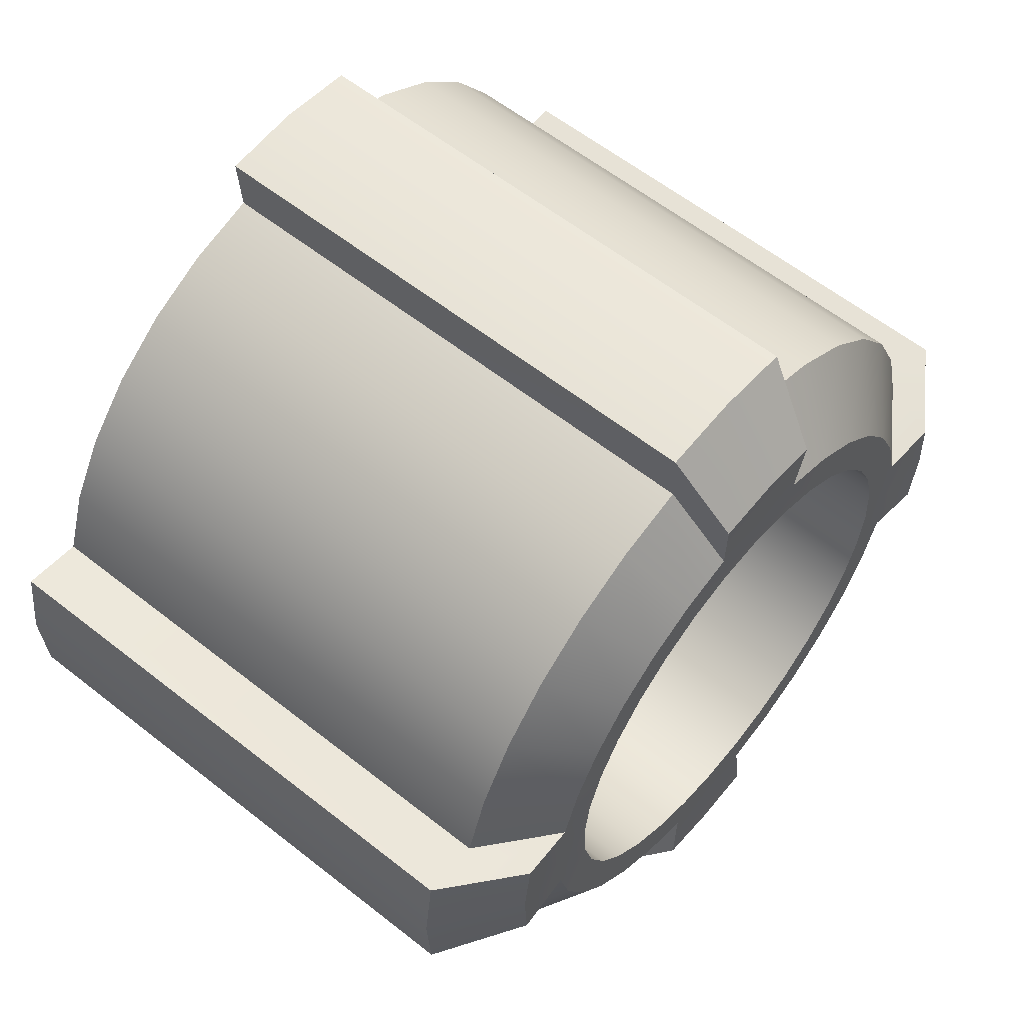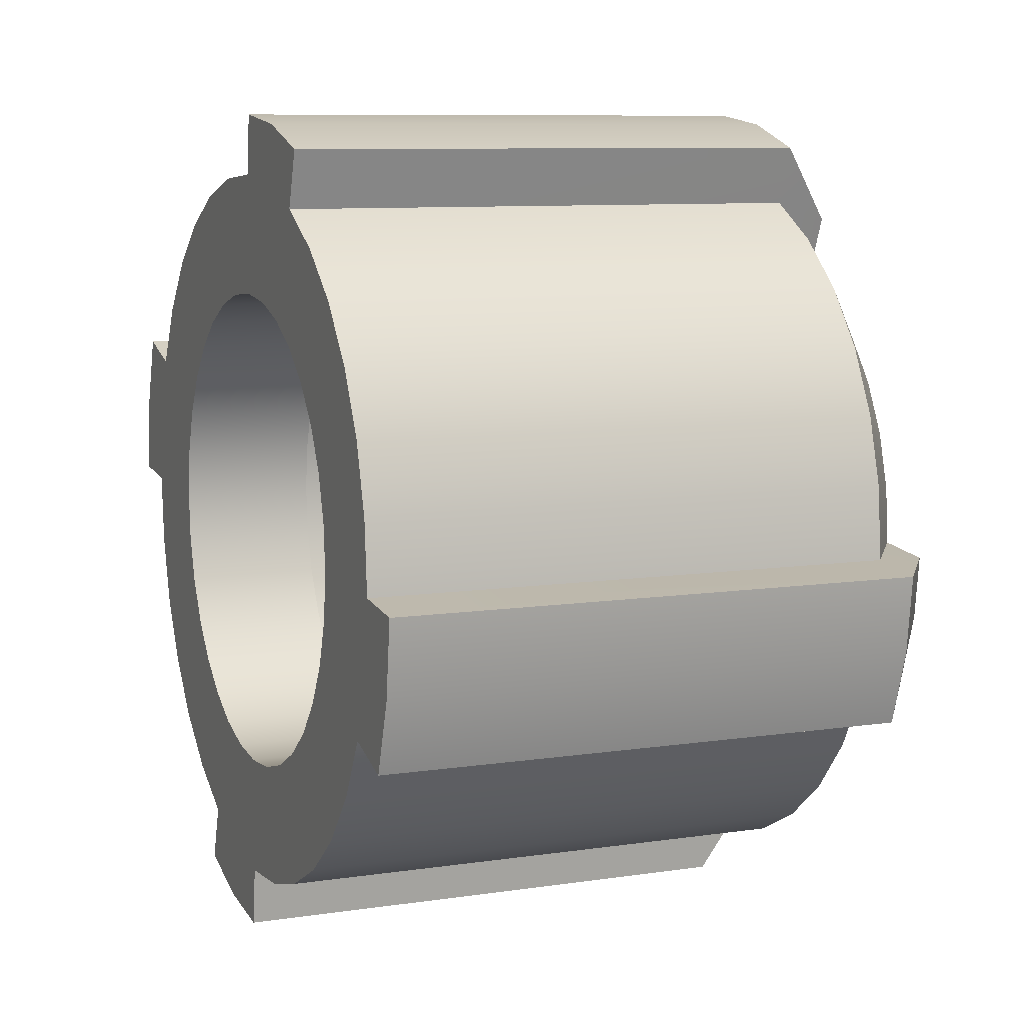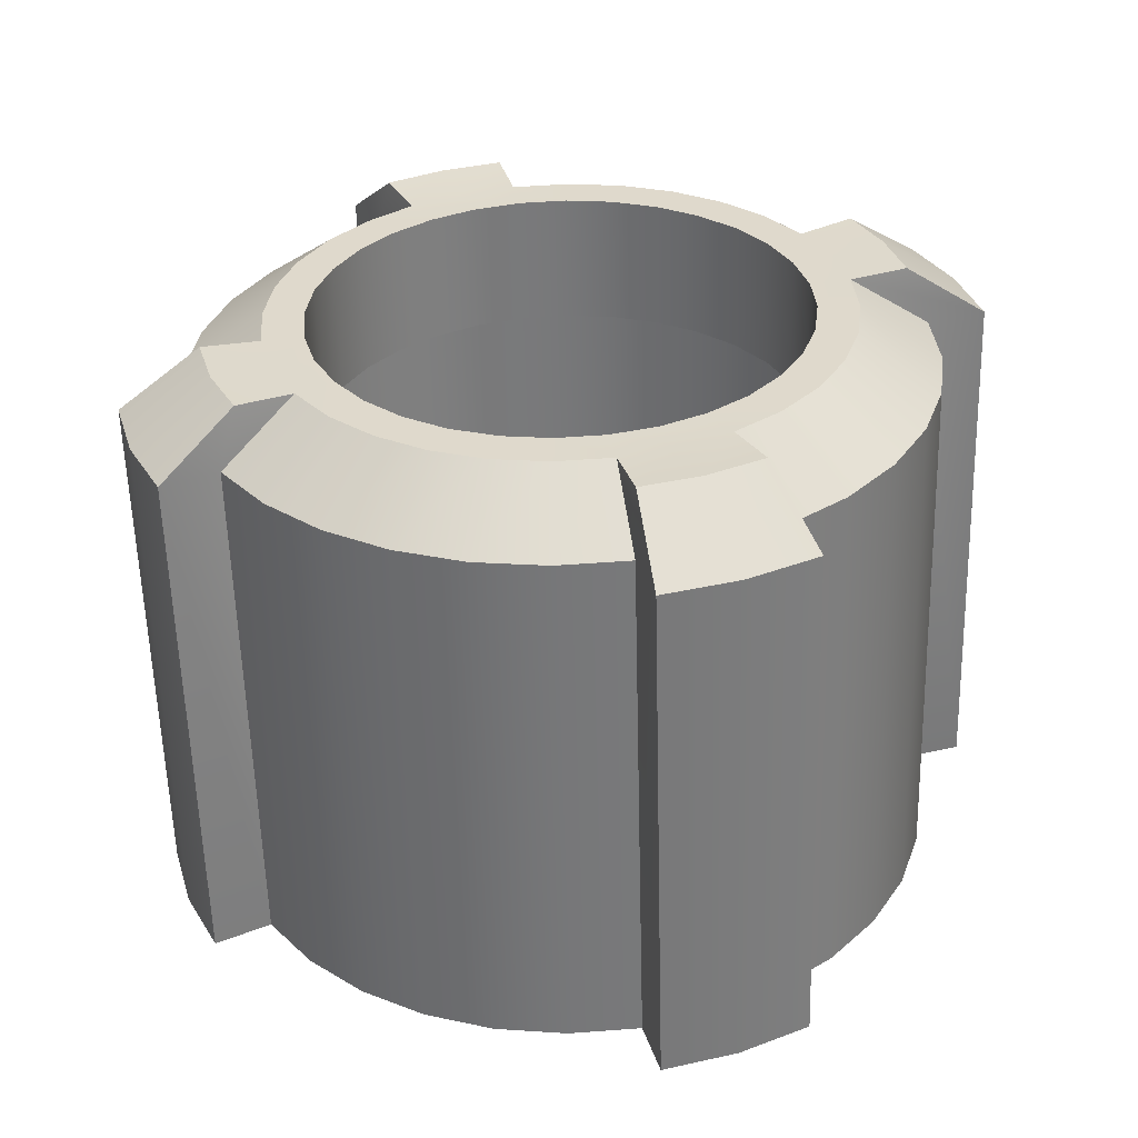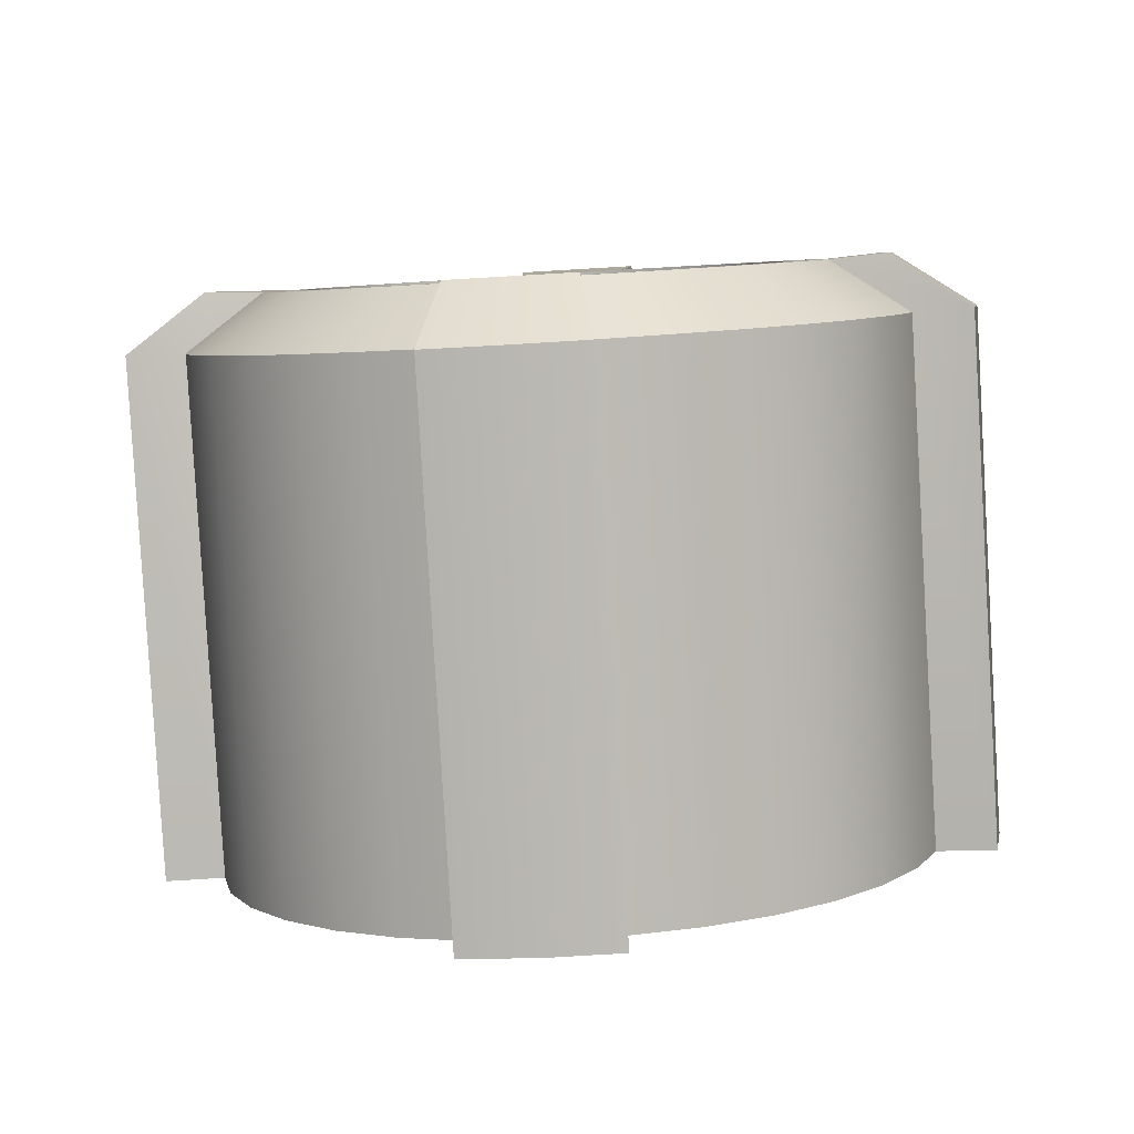
<metadata>
{"format":"obj","ext":"obj","renderer":"f3d","projection":"perspective","resolution":1024,"background":"white","views":[{"elev":52.5,"azim":-53.7,"up":"+Y"},{"elev":19.1,"azim":-114.9,"up":"+Y"},{"elev":28.1,"azim":-18.3,"up":"+Z"},{"elev":3.1,"azim":8.2,"up":"+Z"}]}
</metadata>
<code>
o DTL_W9.003
v -0.07885 1.792 0.08378
v -0.07919 1.792 0.09064
v -0.07931 1.793 0.0907
v -0.07897 1.793 0.08383
v -0.07794 1.792 0.08383
v -0.07798 1.793 0.08389
v -0.07972 1.792 0.08371
v -0.08006 1.792 0.09057
v -0.07897 1.791 0.0913
v -0.07909 1.792 0.09138
v -0.07832 1.793 0.09076
v -0.07701 1.792 0.08388
v -0.07698 1.793 0.08393
v -0.07905 1.791 0.08365
v -0.07958 1.79 0.0836
v -0.08051 1.792 0.08364
v -0.08085 1.791 0.0905
v -0.07965 1.791 0.09125
v -0.0783 1.792 0.09143
v -0.07732 1.793 0.09081
v -0.07735 1.792 0.09073
v -0.07645 1.792 0.09076
v -0.07611 1.792 0.08391
v -0.07562 1.791 0.09078
v -0.07527 1.792 0.08392
v -0.07487 1.791 0.09078
v -0.07453 1.791 0.08392
v -0.07425 1.79 0.09076
v -0.07391 1.791 0.0839
v -0.07377 1.789 0.09073
v -0.07343 1.79 0.08387
v -0.07346 1.788 0.09069
v -0.07311 1.789 0.08383
v -0.07297 1.788 0.08377
v -0.07234 1.789 0.08388
v -0.0722 1.788 0.08381
v -0.07302 1.787 0.08371
v -0.07224 1.787 0.08374
v -0.07336 1.787 0.09057
v -0.07358 1.786 0.09049
v -0.07324 1.786 0.08364
v -0.07847 1.791 0.08369
v -0.07462 1.788 0.08373
v -0.07453 1.788 0.08369
v -0.07462 1.788 0.08547
v -0.07471 1.788 0.08551
v -0.07483 1.789 0.08376
v -0.07492 1.789 0.08553
v -0.07515 1.79 0.08378
v -0.07524 1.789 0.08556
v -0.07557 1.79 0.08379
v -0.07566 1.79 0.08557
v -0.07607 1.79 0.08379
v -0.07616 1.79 0.08557
v -0.07663 1.791 0.08378
v -0.07672 1.791 0.08556
v -0.07723 1.791 0.08376
v -0.07732 1.791 0.08554
v -0.07785 1.791 0.08373
v -0.07794 1.791 0.08551
v -0.07856 1.791 0.08547
v -0.07914 1.79 0.08543
v -0.07967 1.79 0.08538
v -0.08004 1.79 0.08355
v -0.08013 1.79 0.08533
v -0.08041 1.789 0.0835
v -0.0805 1.789 0.08528
v -0.08067 1.789 0.08345
v -0.08076 1.789 0.08522
v -0.08082 1.788 0.0834
v -0.08091 1.788 0.08518
v -0.08085 1.788 0.08335
v -0.08094 1.787 0.08513
v -0.08236 1.788 0.08334
v -0.0824 1.787 0.08327
v -0.08318 1.787 0.08323
v -0.08314 1.788 0.0833
v -0.0827 1.788 0.09019
v -0.08248 1.789 0.09027
v -0.08214 1.789 0.08341
v -0.08209 1.79 0.09034
v -0.08175 1.79 0.08349
v -0.08154 1.79 0.09042
v -0.0812 1.791 0.08357
v -0.08027 1.79 0.09119
v -0.07826 1.791 0.09134
v -0.07823 1.79 0.09131
v -0.07761 1.79 0.09133
v -0.07754 1.791 0.09137
v -0.07751 1.792 0.09147
v -0.07684 1.791 0.0914
v -0.07618 1.79 0.09141
v -0.0756 1.79 0.09141
v -0.07511 1.789 0.0914
v -0.07474 1.789 0.09137
v -0.07449 1.788 0.09134
v -0.07269 1.789 0.09075
v -0.07255 1.788 0.09069
v -0.07259 1.787 0.09062
v -0.07442 1.787 0.09124
v -0.07459 1.786 0.09119
v -0.07397 1.785 0.09042
v -0.07363 1.785 0.08356
v -0.07452 1.784 0.09034
v -0.07418 1.785 0.08348
v -0.07521 1.783 0.09026
v -0.07486 1.784 0.0834
v -0.076 1.783 0.09019
v -0.07566 1.783 0.08333
v -0.07687 1.783 0.09012
v -0.07653 1.783 0.08327
v -0.07744 1.783 0.08321
v -0.07641 1.782 0.08322
v -0.0774 1.782 0.08316
v -0.07837 1.783 0.08317
v -0.0784 1.782 0.08311
v -0.07871 1.783 0.09003
v -0.07961 1.783 0.09
v -0.07926 1.783 0.08314
v -0.08044 1.783 0.08998
v -0.0801 1.784 0.08312
v -0.08119 1.784 0.08998
v -0.08085 1.784 0.08313
v -0.08181 1.784 0.09
v -0.08147 1.785 0.08314
v -0.08229 1.785 0.09003
v -0.08195 1.786 0.08317
v -0.08261 1.786 0.09007
v -0.08226 1.787 0.08322
v -0.08303 1.786 0.08317
v -0.08075 1.787 0.08332
v -0.08084 1.787 0.0851
v -0.08054 1.786 0.08329
v -0.08063 1.786 0.08507
v -0.08022 1.786 0.08327
v -0.08031 1.786 0.08504
v -0.07981 1.785 0.08326
v -0.07989 1.785 0.08503
v -0.07931 1.785 0.08325
v -0.07939 1.785 0.08503
v -0.07874 1.785 0.08327
v -0.07883 1.785 0.08504
v -0.07814 1.785 0.08328
v -0.07823 1.784 0.08506
v -0.07752 1.785 0.08331
v -0.07761 1.784 0.08509
v -0.07691 1.785 0.08335
v -0.077 1.785 0.08513
v -0.07633 1.785 0.08339
v -0.07642 1.785 0.08517
v -0.0758 1.785 0.08344
v -0.07588 1.785 0.08522
v -0.07534 1.786 0.08349
v -0.07543 1.785 0.08527
v -0.07497 1.786 0.08355
v -0.07506 1.786 0.08532
v -0.07471 1.787 0.0836
v -0.0748 1.787 0.08538
v -0.07456 1.787 0.08365
v -0.07465 1.787 0.08542
v -0.08347 1.788 0.09018
v -0.08352 1.787 0.09011
v -0.08171 1.788 0.09095
v -0.08154 1.788 0.09101
v -0.08124 1.789 0.09107
v -0.08081 1.79 0.09113
v -0.08139 1.786 0.09082
v -0.08164 1.786 0.09086
v -0.08102 1.785 0.0908
v -0.08053 1.784 0.09079
v -0.07995 1.784 0.09079
v -0.0793 1.784 0.0908
v -0.07859 1.784 0.09082
v -0.07884 1.79 0.09127
v -0.07844 1.784 0.08915
v -0.07852 1.784 0.09086
v -0.0779 1.784 0.09089
v -0.07781 1.784 0.08918
v -0.07904 1.784 0.08913
v -0.07912 1.784 0.09084
v -0.0796 1.785 0.08912
v -0.07968 1.784 0.09083
v -0.0801 1.785 0.08912
v -0.08018 1.785 0.09083
v -0.08052 1.785 0.08913
v -0.0806 1.785 0.09084
v -0.08084 1.786 0.08915
v -0.08092 1.786 0.09086
v -0.08105 1.787 0.08918
v -0.08113 1.786 0.09089
v -0.08114 1.787 0.08922
v -0.08123 1.787 0.09093
v -0.08111 1.788 0.08926
v -0.0812 1.788 0.09097
v -0.08096 1.788 0.08931
v -0.08105 1.788 0.09102
v -0.0807 1.789 0.08936
v -0.08078 1.789 0.09107
v -0.08033 1.789 0.08941
v -0.08042 1.789 0.09113
v -0.07987 1.79 0.08947
v -0.07996 1.79 0.09118
v -0.07934 1.79 0.08951
v -0.07943 1.79 0.09123
v -0.07876 1.79 0.08956
v -0.07815 1.79 0.08959
v -0.07753 1.79 0.08962
v -0.07375 1.788 0.09142
v -0.07364 1.787 0.09137
v -0.07367 1.787 0.09132
v -0.0749 1.785 0.09112
v -0.07533 1.785 0.09106
v -0.07586 1.784 0.091
v -0.07648 1.784 0.09095
v -0.07716 1.784 0.0909
v -0.07675 1.782 0.0901
v -0.07774 1.782 0.09004
v -0.07874 1.782 0.08999
v -0.08337 1.786 0.09005
v -0.08246 1.788 0.09096
v -0.0825 1.787 0.0909
v -0.08175 1.787 0.0909
v -0.08238 1.786 0.09086
v -0.07863 1.783 0.09081
v -0.07784 1.783 0.09085
v -0.07787 1.784 0.09085
v -0.07705 1.783 0.09089
v -0.07692 1.79 0.08964
v -0.07701 1.79 0.09136
v -0.07636 1.79 0.08965
v -0.07645 1.79 0.09136
v -0.07587 1.79 0.08965
v -0.07595 1.79 0.09136
v -0.07545 1.789 0.08964
v -0.07553 1.789 0.09135
v -0.07513 1.789 0.08962
v -0.07521 1.789 0.09133
v -0.07491 1.788 0.08959
v -0.075 1.788 0.0913
v -0.07482 1.787 0.08955
v -0.07491 1.787 0.09126
v -0.07485 1.787 0.08951
v -0.07494 1.787 0.09122
v -0.075 1.786 0.08946
v -0.07508 1.786 0.09117
v -0.07526 1.786 0.08941
v -0.07535 1.786 0.09112
v -0.07563 1.785 0.08936
v -0.07572 1.785 0.09107
v -0.07609 1.785 0.08931
v -0.07617 1.785 0.09102
v -0.07662 1.784 0.08926
v -0.0767 1.784 0.09097
v -0.0772 1.784 0.08921
v -0.07729 1.784 0.09093
v -0.07439 1.787 0.09129
v -0.07798 1.791 0.08556
v -0.07723 1.791 0.08559
v -0.07743 1.791 0.08968
v -0.07818 1.791 0.08964
v -0.07649 1.791 0.08561
v -0.07581 1.791 0.08563
v -0.07873 1.791 0.08551
v -0.07893 1.791 0.08959
v -0.08056 1.784 0.08906
v -0.08107 1.785 0.08907
v -0.07995 1.784 0.08906
v -0.07669 1.791 0.0897
v -0.07601 1.791 0.08971
v -0.0752 1.79 0.08563
v -0.0754 1.79 0.08971
v -0.07469 1.79 0.08561
v -0.07489 1.79 0.0897
v -0.0743 1.789 0.08559
v -0.0745 1.789 0.08967
v -0.07404 1.789 0.08555
v -0.07425 1.788 0.08964
v -0.07393 1.788 0.0855
v -0.07413 1.788 0.08959
v -0.07396 1.787 0.08545
v -0.07417 1.787 0.08954
v -0.07415 1.786 0.08539
v -0.07435 1.786 0.08948
v -0.07447 1.786 0.08533
v -0.07467 1.785 0.08941
v -0.07491 1.785 0.08526
v -0.07512 1.785 0.08935
v -0.07547 1.785 0.0852
v -0.07568 1.784 0.08929
v -0.07612 1.784 0.08514
v -0.07632 1.784 0.08923
v -0.07683 1.784 0.08509
v -0.07703 1.784 0.08918
v -0.07758 1.784 0.08505
v -0.07778 1.783 0.08913
v -0.07833 1.784 0.08501
v -0.07853 1.784 0.0891
v -0.07906 1.784 0.08499
v -0.07927 1.784 0.08907
v -0.07975 1.784 0.08497
v -0.08036 1.785 0.08498
v -0.08087 1.785 0.08499
v -0.08125 1.786 0.08501
v -0.08146 1.786 0.0891
v -0.08151 1.787 0.08505
v -0.08172 1.786 0.08914
v -0.08163 1.787 0.0851
v -0.08183 1.787 0.08918
v -0.08159 1.788 0.08515
v -0.08179 1.788 0.08923
v -0.08141 1.789 0.08521
v -0.08161 1.789 0.08929
v -0.08109 1.79 0.08527
v -0.08129 1.789 0.08936
v -0.08064 1.79 0.08533
v -0.08085 1.79 0.08942
v -0.08008 1.791 0.0854
v -0.08029 1.79 0.08948
v -0.07944 1.791 0.08546
v -0.07964 1.791 0.08954
f 1 2 3 4
f 5 1 4 6
f 7 8 2 1
f 2 9 10 3
f 4 3 11 6
f 12 5 6 13
f 7 14 15 16
f 16 17 8 7
f 2 8 18 9
f 11 3 10 19
f 6 11 20 13
f 21 12 13 20
f 12 21 22 23
f 23 22 24 25
f 25 24 26 27
f 27 26 28 29
f 29 28 30 31
f 31 30 32 33
f 34 33 35 36
f 37 34 36 38
f 37 39 40 41
f 1 42 14 7
f 43 44 45 46
f 47 43 46 48
f 49 47 48 50
f 51 49 50 52
f 53 51 52 54
f 55 53 54 56
f 57 55 56 58
f 59 57 58 60
f 42 59 60 61
f 14 42 61 62
f 15 14 62 63
f 64 15 63 65
f 66 64 65 67
f 68 66 67 69
f 70 68 69 71
f 72 70 71 73
f 74 75 76 77
f 74 78 79 80
f 80 79 81 82
f 82 81 83 84
f 84 83 17 16
f 8 17 85 18
f 86 87 88 89
f 20 11 19 90
f 22 21 89 91
f 24 22 91 92
f 26 24 92 93
f 28 26 93 94
f 30 28 94 95
f 32 30 95 96
f 33 32 97 35
f 35 97 98 36
f 39 37 38 99
f 36 98 99 38
f 40 39 100 101
f 41 40 102 103
f 103 102 104 105
f 105 104 106 107
f 107 106 108 109
f 109 108 110 111
f 112 111 113 114
f 115 112 114 116
f 115 117 118 119
f 119 118 120 121
f 121 120 122 123
f 123 122 124 125
f 125 124 126 127
f 127 126 128 129
f 75 129 130 76
f 131 72 73 132
f 133 131 132 134
f 135 133 134 136
f 137 135 136 138
f 139 137 138 140
f 141 139 140 142
f 143 141 142 144
f 145 143 144 146
f 147 145 146 148
f 149 147 148 150
f 151 149 150 152
f 153 151 152 154
f 155 153 154 156
f 157 155 156 158
f 159 157 158 160
f 44 159 160 45
f 78 74 77 161
f 76 162 161 77
f 79 78 163 164
f 81 79 164 165
f 83 81 165 166
f 17 83 166 85
f 128 126 167 168
f 126 124 169 167
f 124 122 170 169
f 122 120 171 170
f 120 118 172 171
f 118 117 173 172
f 9 174 87 86
f 175 176 177 178
f 179 180 176 175
f 181 182 180 179
f 183 184 182 181
f 185 186 184 183
f 187 188 186 185
f 189 190 188 187
f 191 192 190 189
f 193 194 192 191
f 195 196 194 193
f 197 198 196 195
f 199 200 198 197
f 201 202 200 199
f 203 204 202 201
f 205 174 204 203
f 206 87 174 205
f 207 88 87 206
f 19 10 9 86
f 90 19 86 89
f 89 21 20 90
f 32 96 208 97
f 98 97 208 209
f 99 210 100 39
f 99 98 209 210
f 102 40 101 211
f 104 102 211 212
f 106 104 212 213
f 108 106 213 214
f 110 108 214 215
f 111 110 216 113
f 113 216 217 114
f 117 115 116 218
f 114 217 218 116
f 129 128 219 130
f 130 219 162 76
f 161 220 163 78
f 161 162 221 220
f 220 221 222 163
f 221 223 168 222
f 223 219 128 168
f 173 117 218 224
f 224 225 226 173
f 225 227 215 226
f 228 229 88 207
f 230 231 229 228
f 232 233 231 230
f 234 235 233 232
f 236 237 235 234
f 238 239 237 236
f 240 241 239 238
f 242 243 241 240
f 244 245 243 242
f 246 247 245 244
f 248 249 247 246
f 250 251 249 248
f 252 253 251 250
f 254 255 253 252
f 178 177 255 254
f 256 100 210 209
f 96 256 209 208
f 110 215 227 216
f 217 216 227 225
f 218 217 225 224
f 162 219 223 221
f 257 258 259 260
f 261 56 54 262
f 258 58 56 261
f 263 257 260 264
f 183 265 266 185
f 181 267 265 183
f 258 261 268 259
f 261 262 269 268
f 262 270 271 269
f 270 272 273 271
f 272 274 275 273
f 274 276 277 275
f 276 278 279 277
f 278 280 281 279
f 280 282 283 281
f 282 284 285 283
f 284 286 287 285
f 286 288 289 287
f 288 290 291 289
f 290 292 293 291
f 292 294 295 293
f 294 296 297 295
f 296 298 299 297
f 298 300 267 299
f 300 301 265 267
f 301 302 266 265
f 302 303 304 266
f 303 305 306 304
f 305 307 308 306
f 307 309 310 308
f 309 311 312 310
f 311 313 314 312
f 313 315 316 314
f 315 317 318 316
f 317 319 320 318
f 319 263 264 320
f 262 54 52 270
f 270 52 50 272
f 272 50 48 274
f 274 48 46 276
f 276 46 45 278
f 278 45 160 280
f 280 160 158 282
f 282 158 156 284
f 284 156 154 286
f 286 154 152 288
f 288 152 150 290
f 290 150 148 292
f 292 148 146 294
f 294 146 144 296
f 296 144 142 298
f 298 142 140 300
f 300 140 138 301
f 301 138 136 302
f 302 136 134 303
f 303 134 132 305
f 305 132 73 307
f 307 73 71 309
f 309 71 69 311
f 311 69 67 313
f 313 67 65 315
f 315 65 63 317
f 317 63 62 319
f 319 62 61 263
f 263 61 60 257
f 257 60 58 258
f 185 266 304 187
f 187 304 306 189
f 189 306 308 191
f 191 308 310 193
f 193 310 312 195
f 195 312 314 197
f 197 314 316 199
f 199 316 318 201
f 201 318 320 203
f 203 320 264 205
f 205 264 260 206
f 206 260 259 207
f 207 259 268 228
f 228 268 269 230
f 230 269 271 232
f 232 271 273 234
f 234 273 275 236
f 236 275 277 238
f 238 277 279 240
f 240 279 281 242
f 242 281 283 244
f 244 283 285 246
f 246 285 287 248
f 248 287 289 250
f 250 289 291 252
f 252 291 293 254
f 254 293 295 178
f 178 295 297 175
f 175 297 299 179
f 179 299 267 181
f 16 15 64 84
f 84 64 66 82
f 82 66 68 80
f 80 68 70 74
f 74 70 72 75
f 75 72 131 129
f 129 131 133 127
f 127 133 135 125
f 125 135 137 123
f 123 137 139 121
f 121 139 141 119
f 119 141 143 115
f 115 143 145 112
f 112 145 147 111
f 111 147 149 109
f 109 149 151 107
f 107 151 153 105
f 105 153 155 103
f 103 155 157 41
f 41 157 159 37
f 37 159 44 34
f 34 44 43 33
f 33 43 47 31
f 31 47 49 29
f 29 49 51 27
f 27 51 53 25
f 25 53 55 23
f 23 55 57 12
f 12 57 59 5
f 5 59 42 1
f 89 88 229 91
f 91 229 231 92
f 92 231 233 93
f 93 233 235 94
f 94 235 237 95
f 95 237 239 96
f 96 239 241 256
f 256 241 243 100
f 100 243 245 101
f 101 245 247 211
f 211 247 249 212
f 212 249 251 213
f 213 251 253 214
f 214 253 255 215
f 215 255 177 226
f 226 177 176 173
f 173 176 180 172
f 172 180 182 171
f 171 182 184 170
f 170 184 186 169
f 169 186 188 167
f 167 188 190 168
f 168 190 192 222
f 222 192 194 163
f 163 194 196 164
f 164 196 198 165
f 165 198 200 166
f 166 200 202 85
f 85 202 204 18
f 18 204 174 9

</code>
